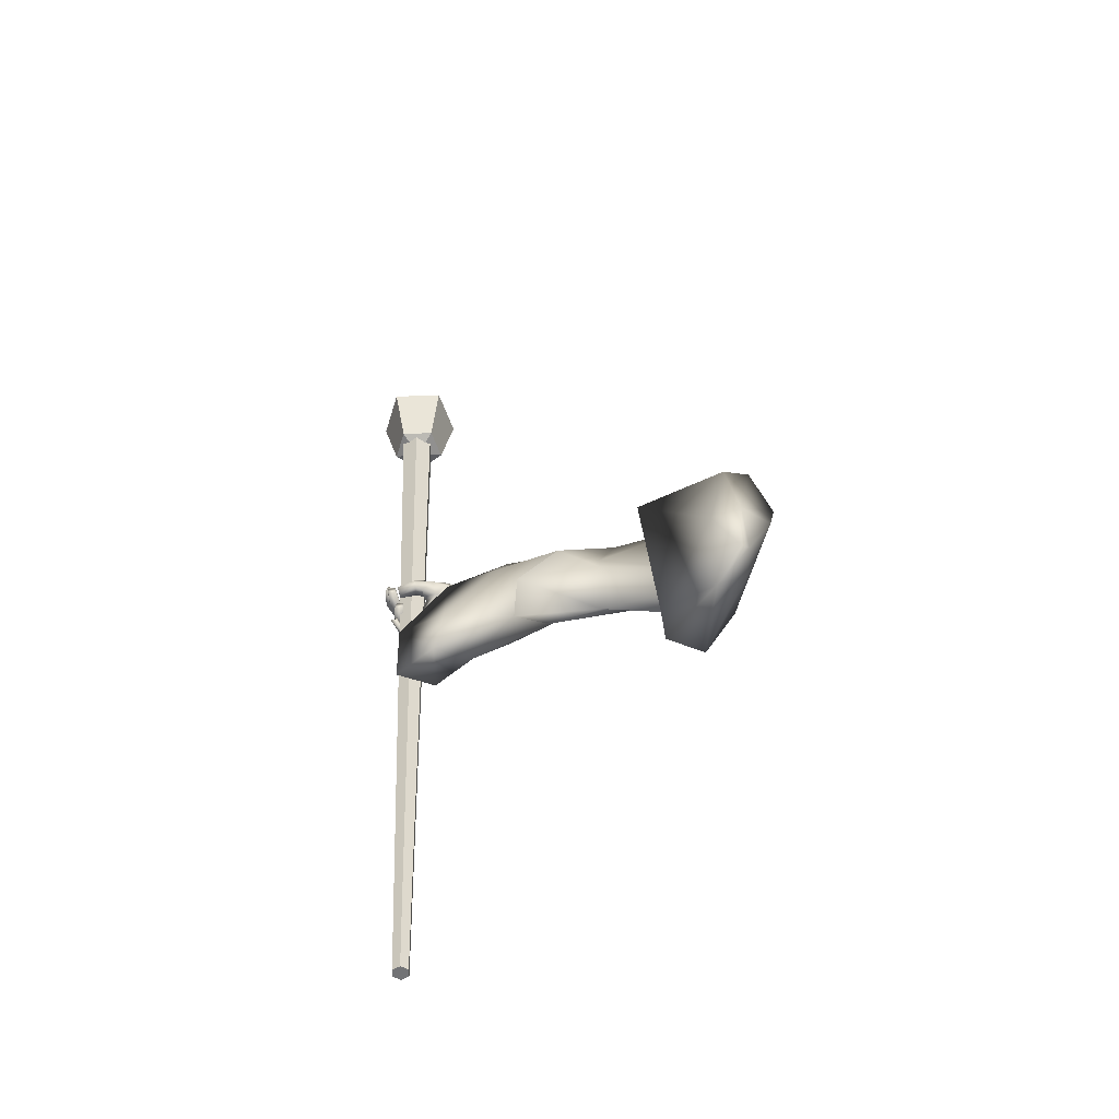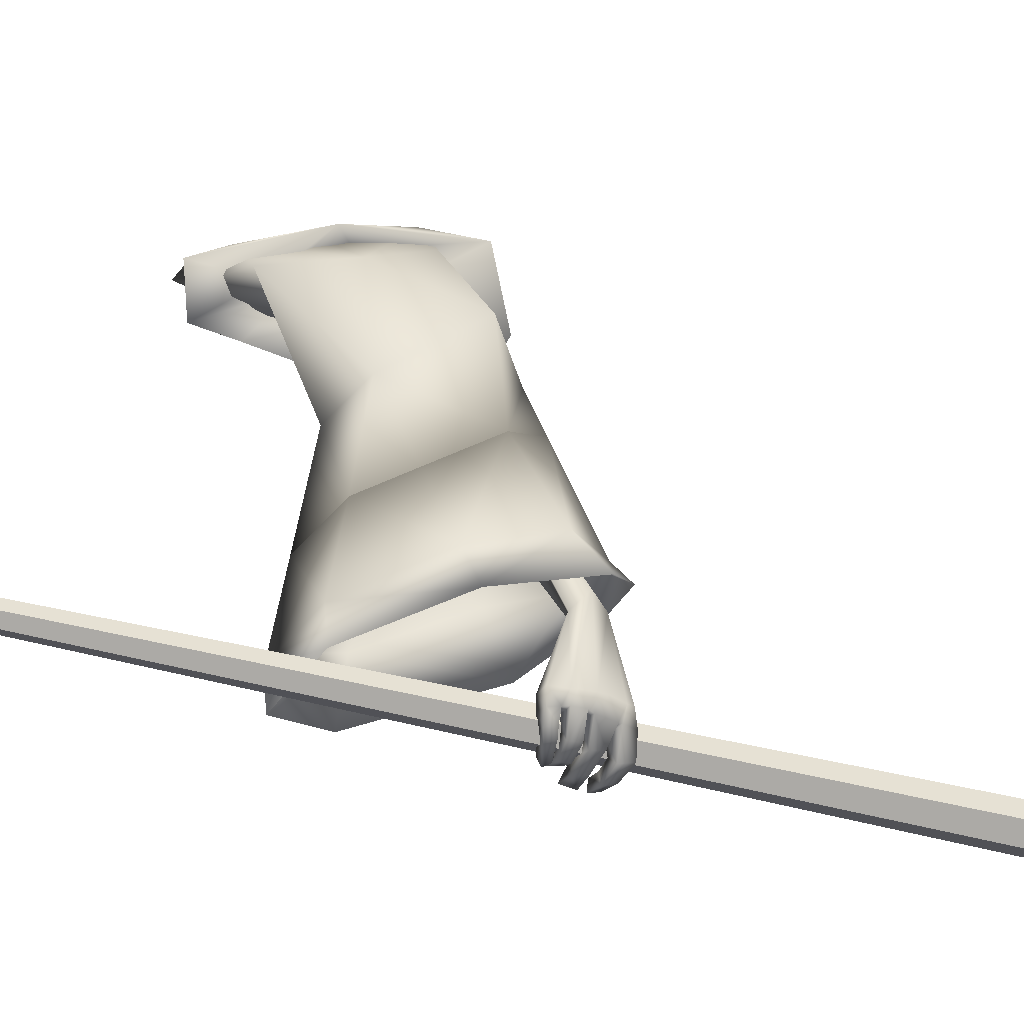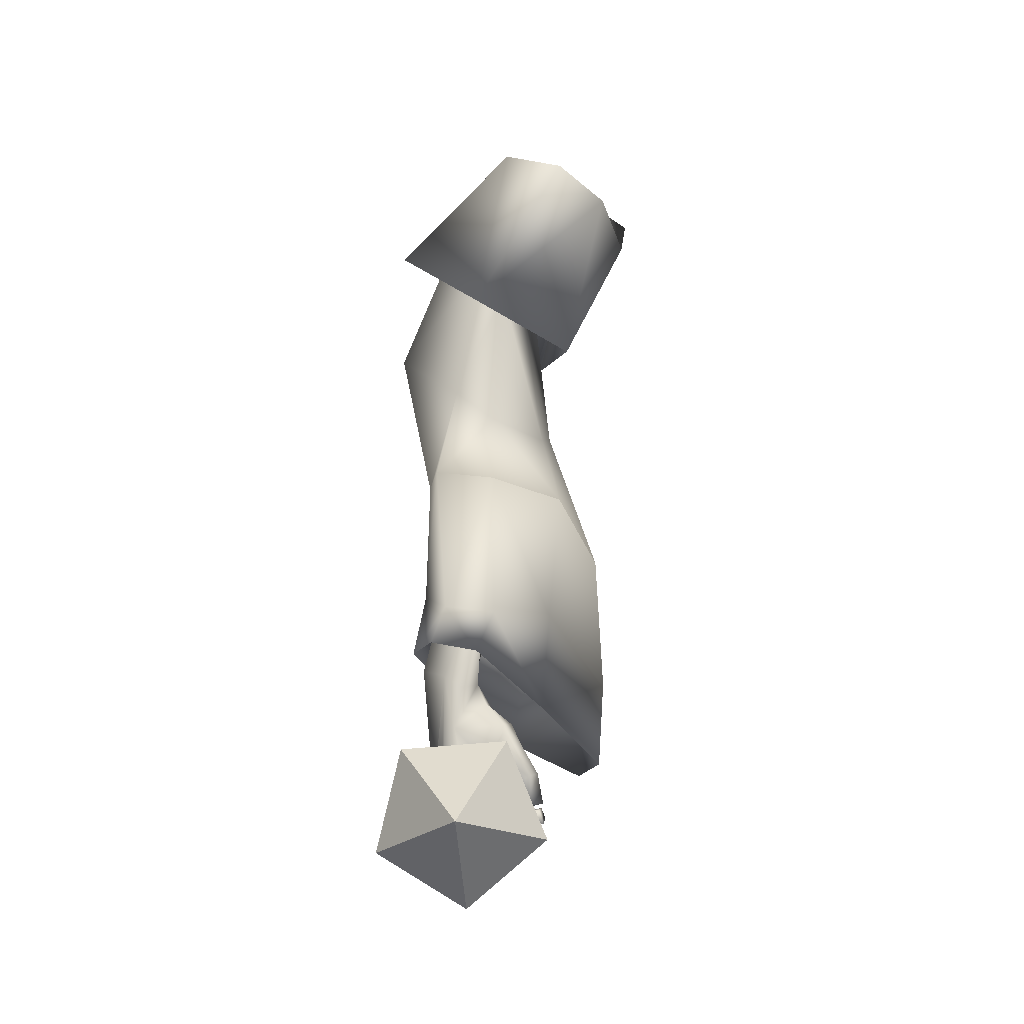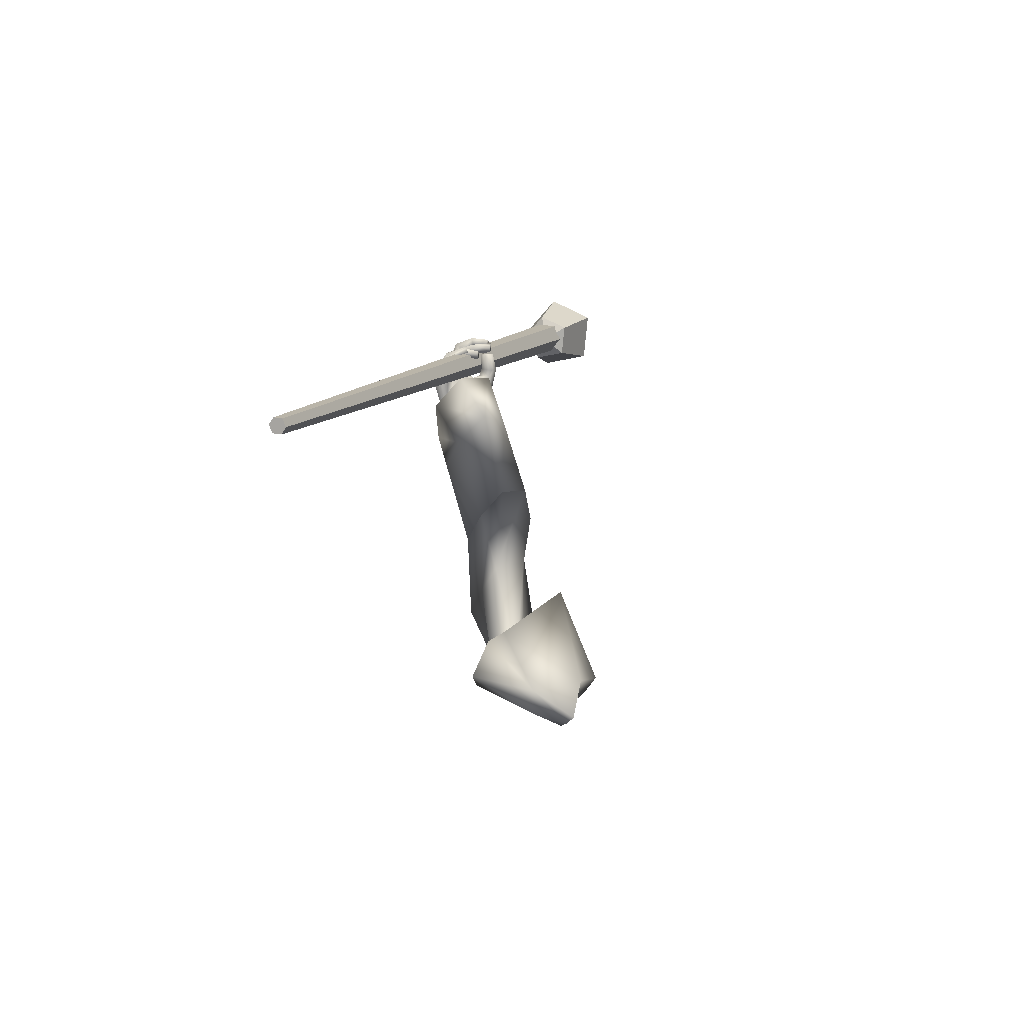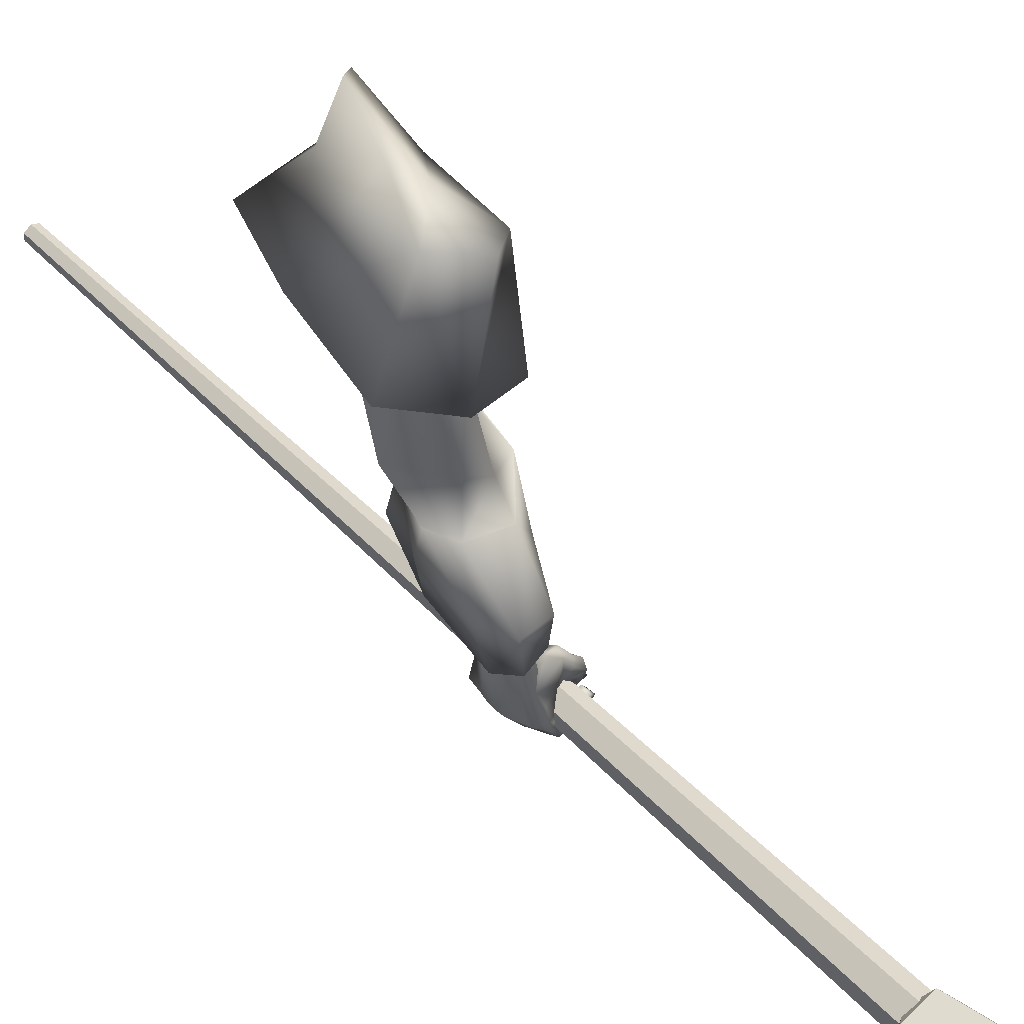
<metadata>
{"format":"obj","ext":"obj","renderer":"f3d","projection":"perspective","resolution":1024,"background":"white","views":[{"elev":-72.4,"azim":-65.5,"up":"+Y"},{"elev":-42.9,"azim":82.8,"up":"+Z"},{"elev":1.3,"azim":-161.9,"up":"+Z"},{"elev":-79.6,"azim":-162.5,"up":"+Y"},{"elev":61.8,"azim":152.4,"up":"+Z"}]}
</metadata>
<code>
o Wizard.002_Plane.000
v 0.1333 -0.003544 -0.1505
v 0.1048 0.1097 -0.1828
v 0.0816 0.2656 -0.1365
v 0.1918 0.2786 -0.08407
v 0.1712 0.1559 -0.09469
v 0.1494 0.009914 -0.1395
v 0.1188 0.3106 -0.09878
v 0.1291 0.1763 -0.1303
v 0.1518 0.4087 -0.5646
v 0.1626 0.3602 -0.4737
v 0.1635 0.4408 -0.5525
v 0.1645 0.3746 -0.4681
v 0.1722 0.4622 -0.6758
v 0.1698 0.5025 -0.6772
v 0.2141 0.4013 -0.5744
v 0.201 0.3643 -0.4885
v 0.2233 0.4464 -0.6947
v 0.2117 0.4245 -0.5583
v 0.1983 0.3726 -0.482
v 0.2248 0.4719 -0.6627
v 0.1572 0.4902 -0.8001
v 0.1651 0.5241 -0.783
v 0.202 0.4139 -0.797
v 0.2198 0.4234 -0.7956
v 0.2159 0.4567 -0.7947
v 0.1735 0.4195 -0.8187
v 0.19 0.4244 -0.8281
v 0.1567 0.4205 -0.8259
v 0.1691 0.426 -0.8328
v 0.1358 0.4234 -0.8258
v 0.1344 0.4291 -0.8373
v 0.2161 0.4481 -0.7957
v 0.1858 0.4357 -0.8024
v 0.1896 0.4398 -0.8232
v 0.1741 0.4406 -0.8303
v 0.1385 0.4393 -0.8331
v 0.1904 0.4156 -0.8082
v 0.1758 0.4404 -0.8108
v 0.1591 0.4421 -0.821
v 0.1382 0.4415 -0.8262
v 0.2058 0.4249 -0.8138
v 0.2043 0.4408 -0.8098
v 0.1828 0.4349 -0.8095
v 0.2065 0.4499 -0.8103
v 0.1837 0.4428 -0.8034
v 0.1798 0.4489 -0.8353
v 0.1697 0.443 -0.8141
v 0.1457 0.444 -0.8362
v 0.1456 0.438 -0.8181
v 0.1173 0.4353 -0.8213
v 0.1215 0.4381 -0.8053
v 0.1393 0.4602 -0.8327
v 0.1148 0.4525 -0.8176
v 0.1436 0.4594 -0.8194
v 0.1188 0.4503 -0.8062
v 0.1773 0.467 -0.8343
v 0.1654 0.4643 -0.8156
v 0.205 0.4685 -0.8112
v 0.1739 0.4612 -0.8054
v 0.1984 0.4758 -0.8116
v 0.1776 0.4681 -0.801
v 0.1656 0.4741 -0.8349
v 0.1578 0.4672 -0.8106
v 0.1212 0.4614 -0.8344
v 0.1303 0.4627 -0.8159
v 0.09104 0.4521 -0.822
v 0.09381 0.457 -0.8101
v 0.1274 0.4836 -0.8171
v 0.09178 0.4727 -0.8106
v 0.1217 0.4814 -0.8323
v 0.08659 0.4735 -0.8254
v 0.1631 0.4932 -0.8301
v 0.1501 0.4847 -0.8122
v 0.1684 0.4919 -0.8033
v 0.1881 0.5028 -0.8121
v 0.1563 0.4927 -0.8081
v 0.1844 0.508 -0.8101
v 0.1467 0.4971 -0.8267
v 0.158 0.5049 -0.8431
v 0.1243 0.4906 -0.8279
v 0.1222 0.493 -0.846
v 0.1008 0.4832 -0.8193
v 0.0936 0.4824 -0.8344
v 0.1176 0.5095 -0.8252
v 0.09805 0.4996 -0.8188
v 0.1155 0.5129 -0.8348
v 0.08964 0.4987 -0.8276
v 0.14 0.5179 -0.8227
v 0.1525 0.5264 -0.8349
v 0.1553 0.52 -0.8004
v 0.166 0.5268 -0.8025
v 0.2063 0.4906 -0.7913
v 0.2115 0.478 -0.793
v 0.1895 0.5124 -0.7874
v 0.1843 0.5211 -0.786
v 0.1567 0.5184 -0.7852
v 0.1623 0.4832 -0.7987
v 0.1702 0.469 -0.7981
v 0.1742 0.4615 -0.7988
v 0.1616 0.4743 -0.6752
v 0.1762 0.5101 -0.7208
v 0.1283 0.453 -0.7407
v 0.1658 0.5157 -0.7547
v 0.1495 0.4828 -0.695
v 0.1249 0.4672 -0.7186
v 0.1116 0.4609 -0.7624
v 0.1098 0.4766 -0.7414
v 0.1032 0.4616 -0.7728
v 0.09333 0.4726 -0.7711
v 0.1051 0.4584 -0.806
v 0.08938 0.4655 -0.8041
v 0.1439 0.4754 -0.768
v 0.1306 0.4756 -0.7687
v 0.1214 0.474 -0.7809
v 0.09691 0.4894 -0.7717
v 0.1128 0.4692 -0.8099
v 0.1002 0.4845 -0.8027
v 0.1174 0.4887 -0.7845
v 0.1096 0.4806 -0.811
v 0.1163 0.4921 -0.7402
v 0.1285 0.4663 -0.7675
v 0.1318 0.4952 -0.7548
v 0.1427 0.5004 -0.7578
v 0.1276 0.4862 -0.7175
v 0.1937 0.4932 -0.6652
v 0.1916 0.02523 -0.2144
v 0.2467 0.2978 -0.18
v 0.2583 0.2133 -0.2157
v 0.209 0.1192 -0.266
v 0.1977 0.1983 -0.265
v 0.2005 0.3309 -0.2099
v 0.1748 0.3451 -0.244
v 0.2106 0.4007 -0.3564
v 0.2885 0.3591 -0.3211
v 0.1691 0.3966 -0.3853
v 0.1475 0.2853 -0.4094
v 0.2501 0.3786 -0.4642
v 0.2423 0.2296 -0.3857
v 0.197 0.211 -0.5322
v 0.1487 0.2538 -0.4092
v 0.2216 0.2869 -0.5018
v 0.1599 0.4301 -0.4498
v 0.1012 0.2287 -0.5507
v 0.1122 0.3326 -0.4758
v 0.2254 0.4263 -0.4443
v 0.2104 0.06251 -0.1635
v 0.1988 0.1763 -0.4301
v 0.2599 0.08794 -0.249
v 0.1402 0.1537 -0.5736
v 0.2147 0.0819 -0.3264
v 0.1003 0.3434 -0.3097
v 0.192 0.3893 -0.2524
v 0.29 0.3541 -0.2043
v 0.3071 0.1789 -0.2179
v 0.2432 0.0201 -0.3332
v 0.2909 0.009673 -0.2798
v 0.1437 0.1233 -0.1879
v 0.1247 0.228 -0.165
v 0.1264 0.2388 -0.143
v 0.1704 0.2048 -0.1101
v 0.1568 0.1411 -0.1264
v 0.1546 0.1284 -0.1759
v 0.1586 0.1053 -0.1634
v 0.2501 0.3786 -0.4642
v 0.197 0.211 -0.5322
v 0.2216 0.2869 -0.5018
v 0.2301 0.4497 -0.583
v 0.1599 0.4301 -0.4498
v 0.1398 0.4838 -0.5951
v 0.1012 0.2287 -0.5507
v 0.1122 0.3326 -0.4758
v 0.1908 0.4976 -0.5894
v 0.2254 0.4263 -0.4443
v 0.1939 0.1908 -0.6847
v 0.2407 0.3298 -0.6295
v 0.1105 0.3753 -0.6057
v 0.09942 0.2028 -0.6934
v 0.1402 0.1537 -0.5736
v 0.1284 0.1334 -0.7252
v 0.1985 0.523 -0.6271
v 0.2287 0.4951 -0.6421
v 0.1549 0.4989 -0.6364
v 0.2145 0.1951 -0.7656
v 0.1484 0.1381 -0.8074
v 0.1012 0.2133 -0.7848
v 0.2404 0.3531 -0.6865
v 0.1109 0.4018 -0.705
v 0.197 0.2987 -0.5194
v 0.182 0.2526 -0.5379
v 0.2191 0.4305 -0.5877
v 0.2309 0.3542 -0.4963
v 0.1864 0.3843 -0.4921
v 0.1433 0.4591 -0.5979
v 0.1237 0.2633 -0.5492
v 0.1304 0.3266 -0.5036
v 0.1861 0.4707 -0.593
v 0.2155 0.383 -0.4852
v 0.1887 0.2132 -0.6731
v 0.228 0.3299 -0.6267
v 0.1187 0.368 -0.6068
v 0.1094 0.2233 -0.6804
v 0.1475 0.2177 -0.5631
v 0.1337 0.1649 -0.7071
v 0.4254 -0.4396 -0.8839
v 0.4139 -0.4422 -0.8928
v 0.4008 -0.4465 -0.8871
v 0.3993 -0.4482 -0.8725
v 0.4109 -0.4456 -0.8635
v 0.4239 -0.4413 -0.8692
v 0.007313 1.055 -0.7647
v -0.01839 1.049 -0.7847
v -0.04742 1.04 -0.772
v -0.05075 1.036 -0.7393
v -0.02504 1.042 -0.7193
v 0.003988 1.051 -0.732
v 0.02398 1.062 -0.7695
v -0.0258 1.05 -0.8005
v -0.06852 1.034 -0.7616
v -0.04515 1.037 -0.7066
v 0.01202 1.054 -0.7114
v 0.01458 1.189 -0.7704
v -0.06322 1.17 -0.8189
v -0.13 1.146 -0.7582
v -0.09346 1.149 -0.6721
v -0.004111 1.176 -0.6797
v -0.01472 1.027 -0.7517
v -0.07699 1.24 -0.7336
f 209 214 208
f 213 206 207
f 205 210 204
f 210 209 204
f 208 213 207
f 212 205 206
f 204 207 206
f 213 214 210
f 216 225 220
f 224 218 219
f 222 216 217
f 225 219 220
f 223 217 218
f 220 226 216
f 218 226 219
f 216 226 217
f 219 226 220
f 217 226 218
f 225 227 224
f 223 227 222
f 221 227 225
f 224 227 223
f 222 227 221
f 209 215 214
f 213 212 206
f 205 211 210
f 210 215 209
f 208 214 213
f 212 211 205
f 206 205 204
f 204 209 208
f 208 207 204
f 210 211 212
f 212 213 210
f 214 215 210
f 216 221 225
f 224 223 218
f 222 221 216
f 225 224 219
f 223 222 217
f 5 4 8
f 1 6 8
f 6 5 8
f 1 2 126
f 7 3 8
f 6 146 5
f 3 2 8
f 2 1 8
f 6 126 146
f 4 7 8
f 6 1 126
f 9 12 11
f 11 100 13
f 13 15 9
f 9 16 10
f 11 20 125
f 11 19 18
f 20 15 17
f 18 16 15
f 112 99 102
f 13 100 102
f 17 32 20
f 20 93 125
f 17 23 24
f 37 27 41
f 26 29 27
f 28 31 29
f 41 34 42
f 27 35 34
f 29 36 35
f 43 26 37
f 26 39 28
f 28 40 30
f 39 36 40
f 30 36 31
f 35 38 34
f 33 37 23
f 24 42 32
f 23 41 24
f 43 34 38
f 42 45 44
f 43 33 45
f 45 46 44
f 47 48 46
f 49 50 48
f 50 52 48
f 49 55 51
f 53 54 52
f 51 53 50
f 54 47 57
f 48 56 46
f 52 57 56
f 46 58 44
f 47 59 57
f 59 56 57
f 58 61 60
f 61 62 60
f 62 65 64
f 64 67 66
f 65 69 67
f 69 70 71
f 71 64 66
f 62 70 72
f 70 73 72
f 65 73 68
f 63 74 73
f 60 72 75
f 74 72 73
f 74 77 75
f 76 79 77
f 78 81 79
f 80 83 81
f 80 85 82
f 81 87 86
f 86 85 84
f 82 87 83
f 78 84 80
f 79 86 89
f 86 88 89
f 76 88 78
f 77 89 91
f 89 90 91
f 32 44 25
f 58 25 44
f 60 93 58
f 75 92 60
f 77 94 75
f 95 91 22
f 90 22 91
f 90 21 96
f 74 21 76
f 61 97 74
f 99 61 59
f 99 45 33
f 67 71 66
f 123 103 96
f 103 22 96
f 102 104 105
f 101 100 14
f 102 107 106
f 106 109 108
f 108 111 110
f 121 102 106
f 106 114 113
f 110 114 108
f 109 117 111
f 117 118 119
f 116 118 114
f 117 116 111
f 107 115 109
f 115 122 118
f 118 113 114
f 106 113 121
f 121 113 112
f 122 112 113
f 21 123 96
f 107 124 120
f 105 104 124
f 100 101 104
f 122 124 123
f 95 22 101
f 95 125 94
f 94 125 92
f 92 125 93
f 25 20 32
f 9 10 12
f 13 9 11
f 11 14 100
f 13 17 15
f 9 15 16
f 125 14 11
f 11 18 20
f 11 12 19
f 20 18 15
f 18 19 16
f 23 17 33
f 13 102 17
f 112 21 97
f 112 97 98
f 17 102 99
f 99 33 17
f 112 98 99
f 17 24 32
f 20 25 93
f 37 26 27
f 26 28 29
f 28 30 31
f 41 27 34
f 27 29 35
f 29 31 36
f 43 38 26
f 26 38 39
f 28 39 40
f 39 35 36
f 30 40 36
f 35 39 38
f 33 43 37
f 24 41 42
f 23 37 41
f 43 42 34
f 42 43 45
f 45 47 46
f 47 49 48
f 49 51 50
f 50 53 52
f 49 54 55
f 53 55 54
f 51 55 53
f 54 49 47
f 48 52 56
f 52 54 57
f 46 56 58
f 47 45 59
f 59 58 56
f 58 59 61
f 61 63 62
f 62 63 65
f 64 65 67
f 65 68 69
f 69 68 70
f 71 70 64
f 62 64 70
f 70 68 73
f 65 63 73
f 63 61 74
f 60 62 72
f 74 75 72
f 74 76 77
f 76 78 79
f 78 80 81
f 80 82 83
f 80 84 85
f 81 83 87
f 86 87 85
f 82 85 87
f 78 88 84
f 79 81 86
f 86 84 88
f 76 90 88
f 77 79 89
f 89 88 90
f 32 42 44
f 58 93 25
f 60 92 93
f 75 94 92
f 77 95 94
f 95 77 91
f 90 96 22
f 90 76 21
f 74 97 21
f 61 98 97
f 99 98 61
f 99 59 45
f 67 69 71
f 103 101 22
f 102 100 104
f 102 105 107
f 106 107 109
f 108 109 111
f 121 112 102
f 106 108 114
f 110 116 114
f 109 115 117
f 117 115 118
f 116 119 118
f 110 111 116
f 117 119 116
f 107 120 115
f 115 120 122
f 118 122 113
f 122 123 112
f 21 112 123
f 107 105 124
f 103 123 101
f 122 120 124
f 124 104 101
f 101 123 124
f 101 14 125
f 125 95 101
f 128 4 5
f 146 128 5
f 131 3 7
f 3 130 2
f 133 132 131
f 128 134 127
f 132 136 130
f 148 138 128
f 141 137 138
f 145 135 133
f 135 144 136
f 147 139 138
f 144 140 136
f 130 140 129
f 2 129 126
f 137 133 134
f 134 131 127
f 4 131 7
f 143 147 140
f 129 147 148
f 126 148 146
f 142 171 144
f 144 170 143
f 143 178 149
f 139 166 141
f 145 168 142
f 149 165 139
f 141 164 137
f 137 173 145
f 172 168 173
f 165 175 166
f 178 174 165
f 168 176 171
f 176 170 171
f 172 182 169
f 174 186 175
f 179 183 174
f 187 177 176
f 169 187 176
f 181 172 167
f 167 173 164
f 185 179 177
f 177 178 170
f 186 167 175
f 175 164 166
f 192 196 197
f 189 199 198
f 202 198 203
f 192 200 193
f 194 200 195
f 196 182 180
f 198 186 183
f 203 183 184
f 201 187 200
f 193 187 182
f 196 181 190
f 197 190 191
f 203 185 201
f 202 201 194
f 186 190 181
f 199 191 190
f 188 192 191
f 128 127 4
f 146 148 128
f 131 132 3
f 3 132 130
f 133 135 132
f 128 138 134
f 132 135 136
f 148 147 138
f 134 138 137
f 139 141 138
f 145 142 135
f 135 142 144
f 147 149 139
f 144 143 140
f 130 136 140
f 2 130 129
f 137 145 133
f 134 133 131
f 4 127 131
f 143 149 147
f 129 140 147
f 126 129 148
f 142 168 171
f 144 171 170
f 143 170 178
f 139 165 166
f 145 173 168
f 149 178 165
f 141 166 164
f 137 164 173
f 172 169 168
f 165 174 175
f 178 179 174
f 168 169 176
f 176 177 170
f 172 180 182
f 174 183 186
f 179 184 183
f 187 185 177
f 169 182 187
f 181 180 172
f 167 172 173
f 185 184 179
f 177 179 178
f 186 181 167
f 175 167 164
f 192 193 196
f 189 188 199
f 202 189 198
f 192 195 200
f 194 201 200
f 196 193 182
f 198 199 186
f 203 198 183
f 201 185 187
f 193 200 187
f 196 180 181
f 197 196 190
f 203 184 185
f 202 203 201
f 186 199 190
f 199 188 191
f 188 189 194
f 202 194 189
f 195 192 188
f 197 191 192
f 188 194 195
f 4 154 153
f 126 150 155
f 126 156 146
f 4 152 7
f 146 154 5
f 3 152 151
f 2 151 150
f 160 154 161
f 155 157 162
f 163 155 162
f 159 153 160
f 163 154 156
f 158 152 159
f 150 158 157
f 158 161 162
f 4 5 154
f 126 2 150
f 126 155 156
f 4 153 152
f 146 156 154
f 3 7 152
f 2 3 151
f 160 153 154
f 155 150 157
f 163 156 155
f 159 152 153
f 163 161 154
f 158 151 152
f 150 151 158
f 162 157 158
f 158 159 160
f 160 161 158
f 163 162 161

</code>
